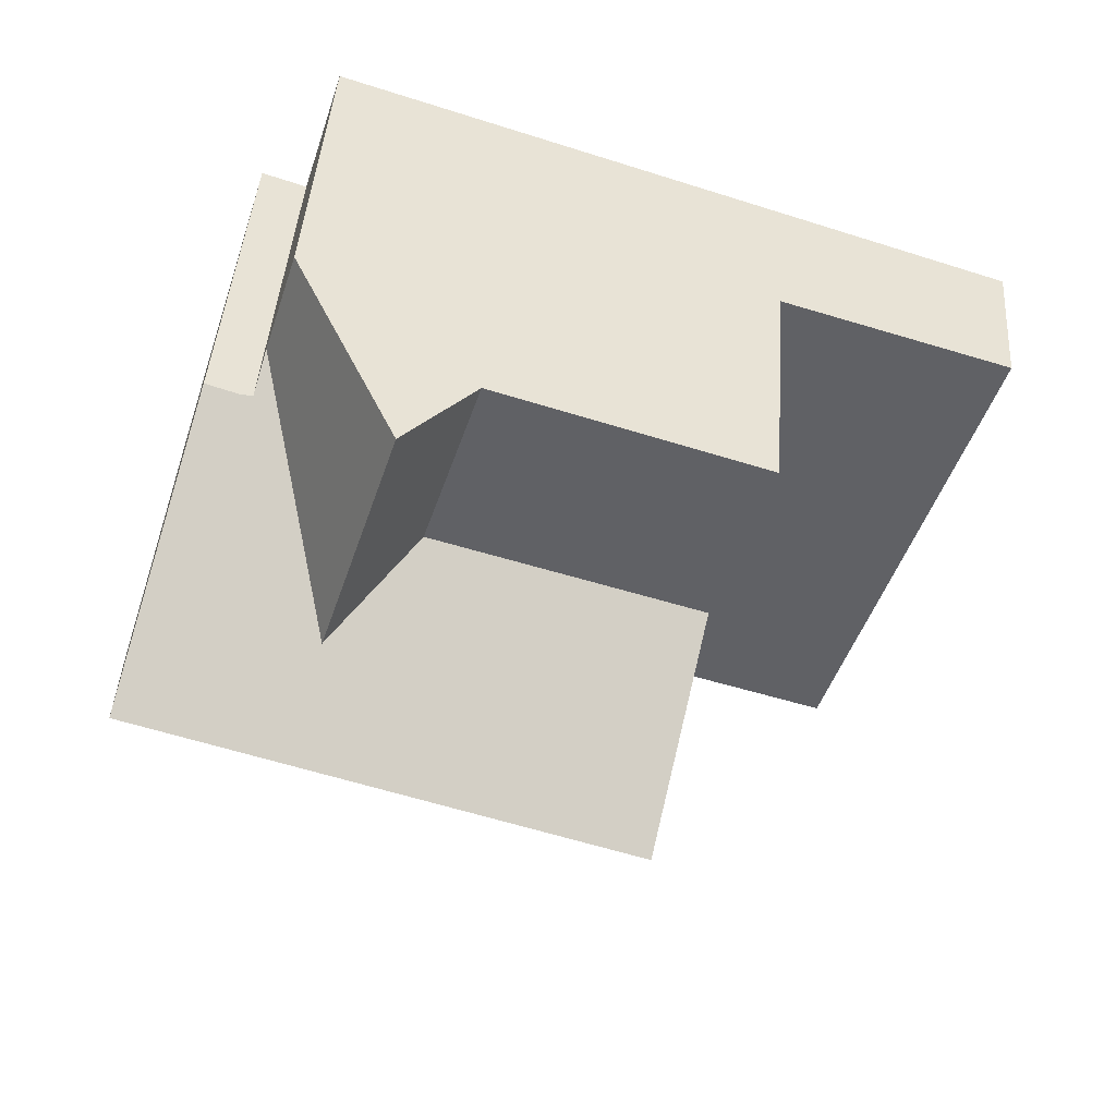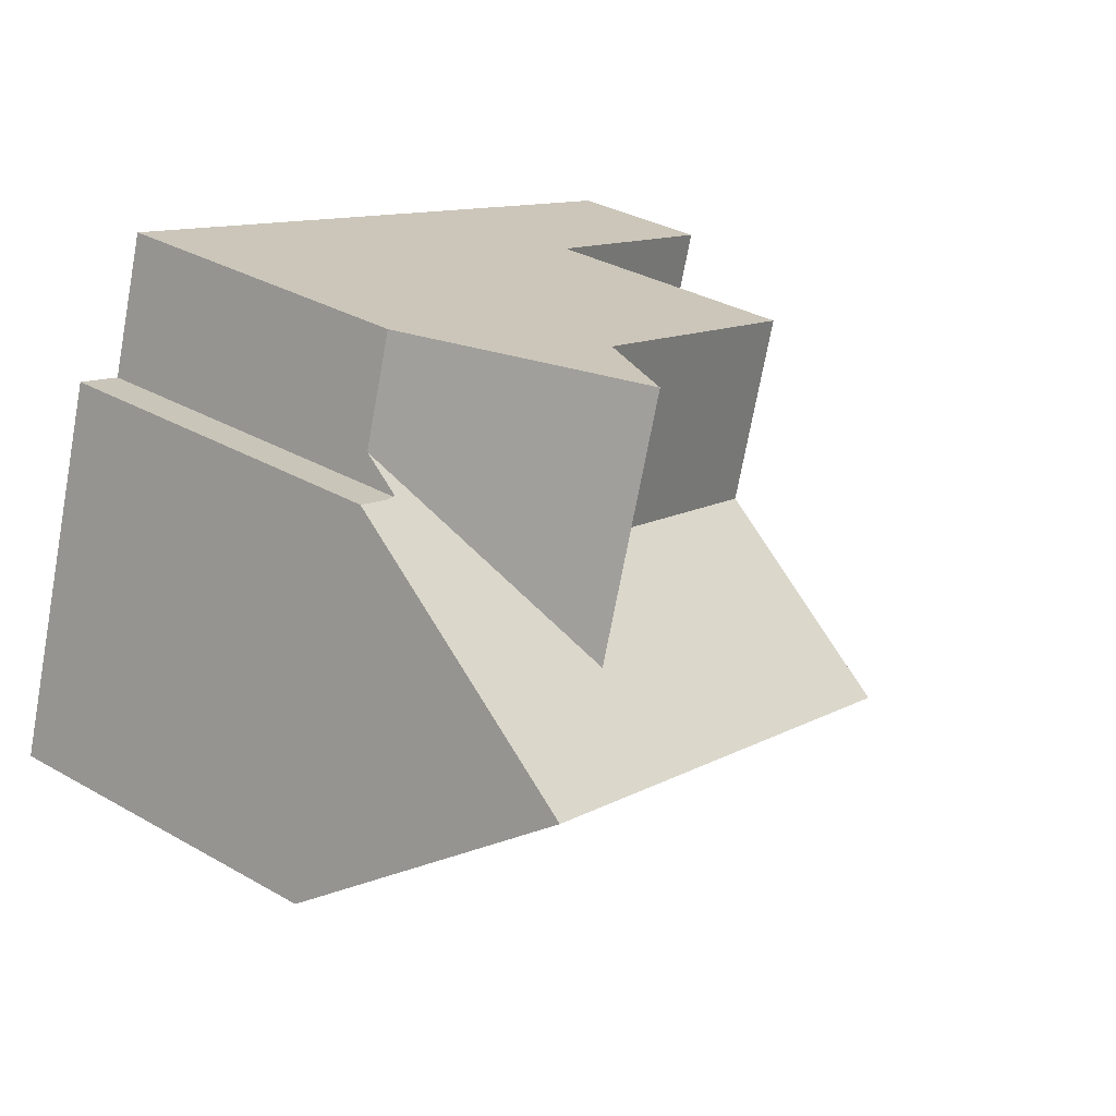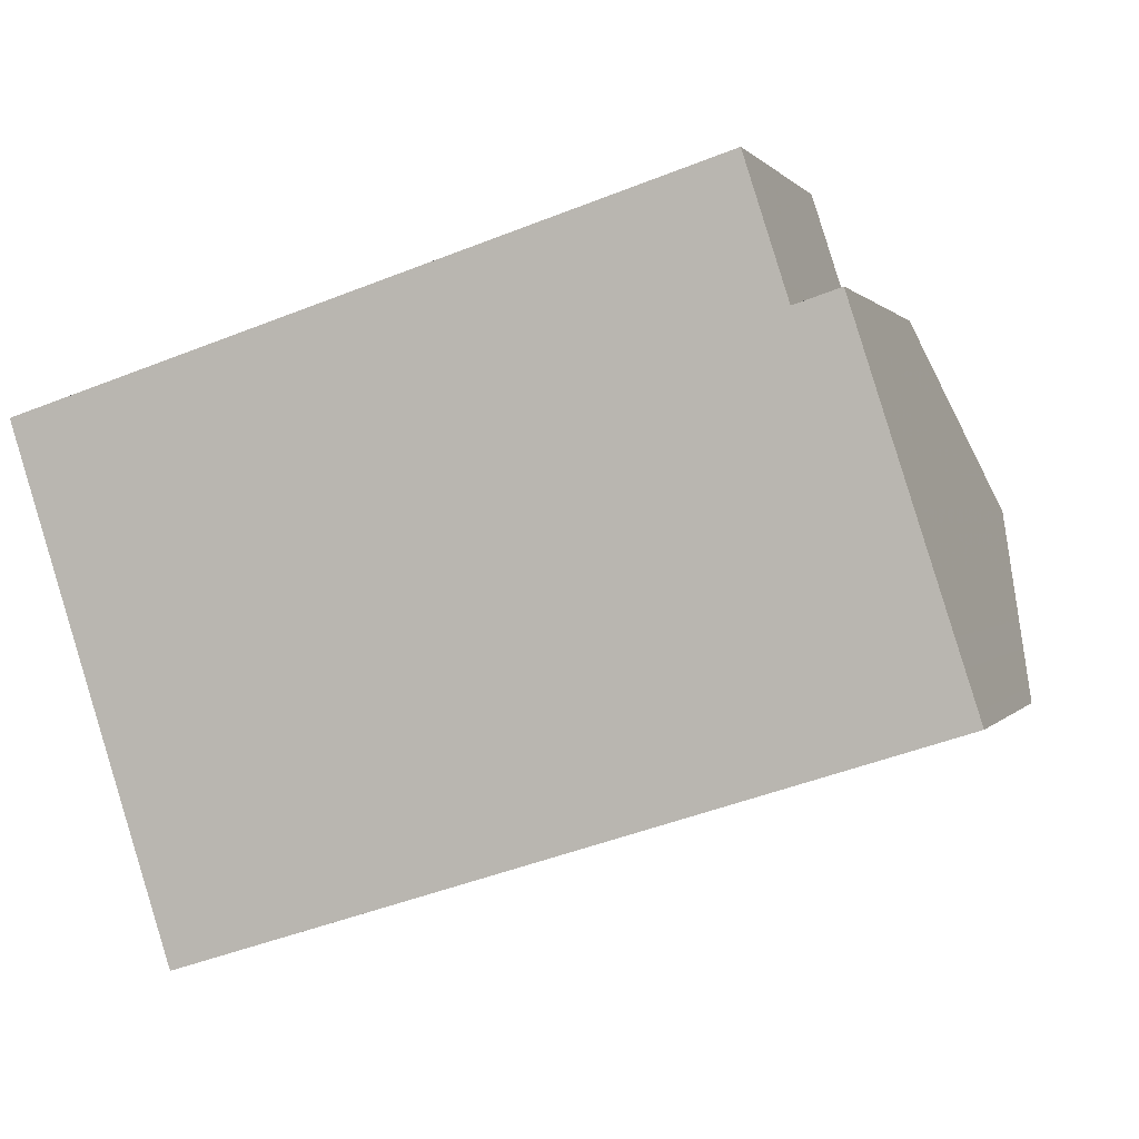
<metadata>
{"format":"obj","ext":"obj","renderer":"f3d","projection":"perspective","resolution":1024,"background":"white","views":[{"elev":42.6,"azim":4.0,"up":"+Y"},{"elev":33.1,"azim":-51.8,"up":"+Y"},{"elev":0.7,"azim":-163.5,"up":"+Y"}]}
</metadata>
<code>
v -902.8 -1140 3.093
v -906.1 -1151 3.135
v -921.6 -1146 7.485
v -919.1 -1138 7.384
v -918.2 -1139 7.397
v -917.3 -1136 6.53
v -902.8 -1140 3.093
v -911.1 -1149 3.253
v -907.8 -1139 3.211
v -920.4 -1142 12.94
v -921.3 -1145 8.941
v -920.2 -1147 7.478
v -919 -1146 8.918
v -915.8 -1144 12.94
v -920.4 -1142 12.94
v -911.1 -1149 7.44
v -918 -1138 6.549
v -909.9 -1146 12.93
v -907.8 -1139 3.293
v -919.5 -1139 8.876
v -916 -1136 8.809
v -917.2 -1140 8.853
v -907.8 -1139 8.726
v -909 -1143 8.769
v -914.7 -1141 8.828
v -910.8 -1148 8.836
v -913.5 -1137 8.784
v -914.7 -1141 8.828
v -918.2 -1143 12.94
v -914.8 -1137 10.9
v -916.5 -1142 10.94
v -916.5 -1147 8.893
v -917.4 -1145 10.96
v -918.2 -1143 12.94
v -916 -1148 7.461
v -914.7 -1141 8.828
v -913.5 -1137 8.784
v -917.2 -1140 8.853
v -916.5 -1142 10.94
v -915.8 -1144 12.94
v -918 -1138 6.549
v -916.5 -1142 10.94
v -914.8 -1137 10.9
v -913.5 -1137 8.784
v -914.8 -1137 10.9
v -914.8 -1137 10.9
v -916 -1136 8.81
v -907.8 -1139 8.726
v -913.5 -1137 8.784
v -907.8 -1139 3.211
v -917.3 -1136 6.53
v -907.8 -1139 3.329
v -919 -1140 8.872
v -919.9 -1142 12.94
v -919.9 -1142 12.94
v -920.8 -1145 8.937
v -918.7 -1139 7.39
v -921.2 -1146 7.483
v -909 -1143 8.769
v -909.9 -1146 12.93
v -907.8 -1139 8.726
v -907.8 -1139 8.726
v -910.8 -1148 8.836
v -909.9 -1146 12.93
v -907.8 -1139 3.211
v -907.8 -1139 3.211
v -911.1 -1149 3.253
v -911.1 -1149 7.44
v -909 -1143 8.769
v -909.2 -1143 3.229
v -904.2 -1145 3.111
v -916.9 -1141 9.913
v -915.6 -1141 9.915
v -909.2 -1143 9.928
v -916.3 -1141 10.94
v -916.9 -1141 9.913
v -916.3 -1141 10.94
v -909.2 -1143 9.928
v -919.7 -1140 9.907
v -919.3 -1140 9.908
v -909.2 -1143 8.778
v -909.2 -1143 3.229
v -915.6 -1141 9.915
v -904.7 -1146 3.117
v -909.7 -1145 3.234
v -909.7 -1145 11.94
v -916.2 -1143 11.92
v -909.7 -1145 11.94
v -919.7 -1142 11.91
v -920.1 -1141 11.91
v -909.7 -1145 8.794
v -917.3 -1142 11.92
v -909.7 -1145 3.234
v -906.1 -1151 3.135
v -911.1 -1149 3.253
v -916 -1148 7.487
v -911.1 -1149 7.467
v -920.1 -1147 7.505
v -921.6 -1146 7.511
v -921.2 -1146 7.509
v -911.1 -1149 3.253
v -911.1 -1149 7.467
v -918.4 -1140 8.866
v -918.7 -1140 9.909
v -917.9 -1138 6.688
v -917.9 -1138 6.688
v -919.3 -1143 12.94
v -920.2 -1145 8.931
v -917.2 -1136 6.671
v -919.1 -1142 11.91
v -919.3 -1143 12.94
v -920.6 -1146 7.507
v -917.2 -1136 6.671
v -920.6 -1146 7.48
v -909.3 -1145 3.226
v -910.8 -1150 3.244
v -907.4 -1139 3.202
v -907.4 -1139 3.202
v -908.9 -1144 3.22
v -910.8 -1150 3.244
v -915.7 -1139 10.92
v -908.7 -1142 3.222
v -908.7 -1142 7.376
v -908.7 -1142 3.222
v -908.7 -1142 8.758
v -914.4 -1140 8.816
v -908.3 -1142 3.213
v -916.9 -1139 8.842
v -908.7 -1142 8.758
v -915.7 -1139 10.92
v -914.4 -1140 8.816
v -918.2 -1139 7.357
v -918.1 -1139 7.357
v -903.7 -1143 3.104
v -917.7 -1139 7.358
v -917.7 -1139 7.358
v -908.5 -1141 8.754
v -915.6 -1139 10.92
v -908.5 -1141 3.22
v -908.5 -1141 6.8
v -908.5 -1141 3.22
v -908.2 -1141 3.212
v -916.8 -1139 8.837
v -908.5 -1141 8.754
v -918 -1138 6.781
v -918 -1138 6.781
v -903.5 -1143 3.103
v -917.9 -1138 6.782
v -917.9 -1138 6.782
v -914.2 -1139 8.812
v -915.6 -1139 10.92
v -914.2 -1139 8.812
v -919 -1140 9.909
v -918.7 -1140 8.869
v -919.4 -1142 11.91
v -918.4 -1139 7.394
v -919.6 -1142 12.94
v -920.6 -1145 8.934
v -920.9 -1146 7.508
v -920.9 -1146 7.482
v -919.6 -1142 12.94
v -917.3 -1139 8.035
v -917.2 -1139 8.032
v -918.6 -1143 12.94
v -919.8 -1147 7.504
v -919.8 -1147 7.477
v -919.5 -1146 8.923
v -916.4 -1136 8.012
v -918.6 -1143 12.94
v -918.3 -1142 11.92
v -916.4 -1136 8.011
v -919.7 -1146 8.096
v -917.9 -1141 9.911
v -917.7 -1140 8.858
v -917.5 -1139 8.039
v -917.5 -1139 8.039
v -908.1 -1140 8.74
v -915.2 -1138 10.91
v -908.1 -1140 3.215
v -913.9 -1138 8.798
v -913.9 -1138 8.798
v -908.1 -1140 5.043
v -908.1 -1140 3.215
v -907.8 -1140 3.207
v -916.4 -1137 8.823
v -908.1 -1140 8.74
v -903.2 -1142 3.098
v -916.8 -1137 8.021
v -917.6 -1137 6.68
v -917.7 -1137 6.54
v -915.2 -1138 10.91
v -915.8 -1144 12.94
v -915.5 -1143 11.92
v -914.5 -1140 9.077
v -914.9 -1141 9.084
v -915.8 -1144 12.94
v -916.6 -1146 9.116
v -914.9 -1141 9.084
v -915.1 -1142 9.916
v -913.6 -1137 9.06
v -914 -1138 9.067
v -916.7 -1147 8.895
v -914.4 -1139 9.074
v -913.6 -1137 9.06
v -917 -1148 7.492
v -917 -1148 7.465
v -907.7 -1142 3.199
v -907.6 -1142 3.197
v -907.2 -1140 3.192
v -906.8 -1139 3.188
v -910.2 -1150 3.23
v -908.7 -1145 3.211
v -906.8 -1139 3.188
v -908.2 -1144 3.206
v -910.2 -1150 3.23
v -915.2 -1143 11.92
v -915.4 -1144 12.94
v -914.5 -1141 8.826
v -914.2 -1140 8.814
v -913.3 -1137 8.782
v -913.3 -1137 8.782
v -914 -1140 8.81
v -913.7 -1138 8.796
v -914.5 -1141 8.826
v -914.7 -1142 9.917
v -916.3 -1147 8.891
v -915.4 -1144 12.94
v -916.4 -1147 8.552
v -916.7 -1148 7.464
v -916.6 -1148 7.49
v -915.1 -1141 9.315
v -914.7 -1140 9.306
v -916.7 -1146 9.352
v -915.9 -1144 12.79
v -914.2 -1138 9.294
v -913.8 -1137 9.286
v -915.7 -1143 11.92
v -915.9 -1144 12.79
v -915.1 -1141 9.315
v -915.2 -1142 9.916
v -915.9 -1144 12.94
v -916.8 -1147 8.896
v -914.6 -1139 9.303
v -913.8 -1137 9.286
v -915.9 -1144 12.94
v -917.2 -1148 7.466
v -917.2 -1148 7.492
v -903.6 -1143 3.105
v -903.7 -1143 3.106
v -903.2 -1142 3.1
v -902.9 -1140 3.095
v -904.7 -1146 3.119
v -906.2 -1151 3.137
v -902.8 -1140 3.095
v -904.3 -1145 3.113
v -906.2 -1151 3.137
v -910.4 -1147 3.243
v -910 -1147 3.235
v -916.2 -1145 10.85
v -916.4 -1145 10.85
v -910.4 -1147 10.83
v -915.9 -1145 10.85
v -917.4 -1145 10.86
v -910.4 -1147 10.83
v -919 -1144 10.86
v -919.8 -1144 10.86
v -920.4 -1144 10.87
v -920.8 -1144 10.87
v -909.4 -1147 3.22
v -905.4 -1149 3.127
v -920.1 -1144 10.87
v -917.5 -1145 10.86
v -905.4 -1149 3.126
v -910.4 -1147 8.819
v -910.4 -1147 3.243
v -910.5 -1147 3.244
v -910.1 -1147 3.236
v -916.4 -1146 10.37
v -916.5 -1145 10.37
v -910.5 -1147 10.35
v -916 -1146 10.37
v -917.2 -1145 10.38
v -919.2 -1145 10.38
v -919.9 -1144 10.39
v -920.5 -1144 10.39
v -920.9 -1144 10.39
v -920.2 -1144 10.39
v -917.9 -1145 10.38
v -910.5 -1147 10.35
v -909.5 -1148 3.221
v -905.6 -1149 3.129
v -905.5 -1149 3.127
v -910.5 -1147 8.823
v -910.5 -1147 3.244
v -910.3 -1148 3.238
v -910.6 -1148 3.246
v -916.7 -1146 9.695
v -916.5 -1146 9.694
v -916.1 -1146 9.693
v -910.6 -1148 9.669
v -916.9 -1146 9.696
v -920.1 -1145 9.709
v -919.3 -1145 9.706
v -921.1 -1145 9.714
v -920.7 -1145 9.712
v -920.4 -1145 9.711
v -918.4 -1145 9.702
v -910.6 -1148 9.669
v -905.7 -1149 3.131
v -909.6 -1148 3.223
v -905.6 -1149 3.129
v -910.6 -1148 8.829
v -910.6 -1148 3.246
v -916.6 -1147 7.894
v -916.9 -1147 7.895
v -906.1 -1151 3.136
v -906 -1151 3.134
v -911 -1149 3.252
v -911 -1149 7.876
v -911 -1149 3.252
v -910.7 -1149 3.243
v -910.1 -1149 3.228
v -920.5 -1146 7.907
v -920.8 -1146 7.908
v -921.1 -1146 7.909
v -911 -1149 7.876
v -919.8 -1146 7.905
v -917.1 -1147 7.896
v -919.7 -1146 7.905
v -916.1 -1148 7.893
v -921.5 -1146 7.911
v -902.8 -1140 3.093
v -902.8 -1140 3.093
v -902.8 -1140 -4.441e-16
v -902.8 -1140 -4.441e-16
v -906.2 -1151 3.137
v -906.1 -1151 3.135
v -906.1 -1151 0
v -906.2 -1151 4.441e-16
v -921.6 -1146 7.511
v -921.6 -1146 7.485
v -921.6 -1146 -8.882e-16
v -921.6 -1146 8.882e-16
v -918.7 -1139 7.39
v -919.1 -1138 7.384
v -919.1 -1138 0
v -918.7 -1139 0
v -918.2 -1139 7.357
v -918.2 -1139 7.397
v -918.2 -1139 -8.882e-16
v -918.2 -1139 8.882e-16
v -917.2 -1136 6.671
v -917.3 -1136 6.53
v -917.3 -1136 0
v -917.2 -1136 0
v -903.2 -1142 3.098
v -902.8 -1140 3.093
v -902.8 -1140 -4.441e-16
v -903.2 -1142 -4.441e-16
v -921.1 -1145 9.714
v -921.3 -1145 8.941
v -921.3 -1145 0
v -921.1 -1145 1.776e-15
v -920.6 -1146 7.48
v -920.2 -1147 7.478
v -920.2 -1147 0
v -920.6 -1146 8.882e-16
v -920.1 -1141 11.91
v -920.4 -1142 12.94
v -920.4 -1142 -1.776e-15
v -920.1 -1141 0
v -917.7 -1137 6.54
v -918 -1138 6.549
v -918 -1138 0
v -917.7 -1137 8.882e-16
v -919.1 -1138 7.384
v -919.5 -1139 8.876
v -919.5 -1139 0
v -919.1 -1138 0
v -914.8 -1137 10.9
v -916 -1136 8.809
v -916 -1136 0
v -914.8 -1137 1.776e-15
v -916.7 -1148 7.464
v -916 -1148 7.461
v -916 -1148 0
v -916.7 -1148 0
v -913.3 -1137 8.782
v -913.5 -1137 8.784
v -913.5 -1137 0
v -913.3 -1137 0
v -913.8 -1137 9.286
v -914.8 -1137 10.9
v -914.8 -1137 1.776e-15
v -913.8 -1137 0
v -917.3 -1136 6.53
v -917.3 -1136 6.53
v -917.3 -1136 0
v -917.3 -1136 0
v -918.4 -1139 7.394
v -918.7 -1139 7.39
v -918.7 -1139 0
v -918.4 -1139 -8.882e-16
v -921.6 -1146 7.485
v -921.2 -1146 7.483
v -921.2 -1146 0
v -921.6 -1146 -8.882e-16
v -907.4 -1139 3.202
v -907.8 -1139 3.211
v -907.8 -1139 0
v -907.4 -1139 -4.441e-16
v -916 -1148 7.461
v -911.1 -1149 7.44
v -911.1 -1149 0
v -916 -1148 0
v -904.7 -1146 3.117
v -904.2 -1145 3.111
v -904.2 -1145 -4.441e-16
v -904.7 -1146 0
v -919.5 -1139 8.876
v -919.7 -1140 9.907
v -919.7 -1140 0
v -919.5 -1139 0
v -905.4 -1149 3.126
v -904.7 -1146 3.117
v -904.7 -1146 0
v -905.4 -1149 0
v -919.7 -1140 9.907
v -920.1 -1141 11.91
v -920.1 -1141 0
v -919.7 -1140 0
v -906.1 -1151 3.135
v -906.1 -1151 3.135
v -906.1 -1151 -4.441e-16
v -906.1 -1151 0
v -921.5 -1146 7.911
v -921.6 -1146 7.511
v -921.6 -1146 8.882e-16
v -921.5 -1146 0
v -916.4 -1136 8.011
v -917.2 -1136 6.671
v -917.2 -1136 0
v -916.4 -1136 0
v -920.9 -1146 7.482
v -920.6 -1146 7.48
v -920.6 -1146 8.882e-16
v -920.9 -1146 -8.882e-16
v -906.8 -1139 3.188
v -907.4 -1139 3.202
v -907.4 -1139 -4.441e-16
v -906.8 -1139 4.441e-16
v -911.1 -1149 3.253
v -910.8 -1150 3.244
v -910.8 -1150 -4.441e-16
v -911.1 -1149 0
v -918 -1138 6.781
v -918.2 -1139 7.357
v -918.2 -1139 8.882e-16
v -918 -1138 8.882e-16
v -904.2 -1145 3.111
v -903.7 -1143 3.104
v -903.7 -1143 4.441e-16
v -904.2 -1145 -4.441e-16
v -918 -1138 6.549
v -918 -1138 6.781
v -918 -1138 8.882e-16
v -918 -1138 0
v -903.7 -1143 3.104
v -903.5 -1143 3.103
v -903.5 -1143 0
v -903.7 -1143 4.441e-16
v -918.2 -1139 7.397
v -918.4 -1139 7.394
v -918.4 -1139 -8.882e-16
v -918.2 -1139 -8.882e-16
v -921.2 -1146 7.483
v -920.9 -1146 7.482
v -920.9 -1146 -8.882e-16
v -921.2 -1146 0
v -920.2 -1147 7.478
v -919.8 -1147 7.477
v -919.8 -1147 -8.882e-16
v -920.2 -1147 0
v -916 -1136 8.809
v -916.4 -1136 8.011
v -916.4 -1136 0
v -916 -1136 0
v -903.5 -1143 3.103
v -903.2 -1142 3.098
v -903.2 -1142 -4.441e-16
v -903.5 -1143 0
v -917.3 -1136 6.53
v -917.7 -1137 6.54
v -917.7 -1137 8.882e-16
v -917.3 -1136 0
v -913.5 -1137 8.784
v -913.6 -1137 9.06
v -913.6 -1137 0
v -913.5 -1137 0
v -917.2 -1148 7.466
v -917 -1148 7.465
v -917 -1148 0
v -917.2 -1148 -8.882e-16
v -902.8 -1140 3.095
v -906.8 -1139 3.188
v -906.8 -1139 4.441e-16
v -902.8 -1140 0
v -910.8 -1150 3.244
v -910.2 -1150 3.23
v -910.2 -1150 0
v -910.8 -1150 -4.441e-16
v -907.8 -1139 8.726
v -913.3 -1137 8.782
v -913.3 -1137 0
v -907.8 -1139 0
v -917 -1148 7.465
v -916.7 -1148 7.464
v -916.7 -1148 0
v -917 -1148 0
v -913.6 -1137 9.06
v -913.8 -1137 9.286
v -913.8 -1137 0
v -913.6 -1137 0
v -919.8 -1147 7.477
v -917.2 -1148 7.466
v -917.2 -1148 -8.882e-16
v -919.8 -1147 -8.882e-16
v -902.8 -1140 3.093
v -902.8 -1140 3.095
v -902.8 -1140 0
v -902.8 -1140 -4.441e-16
v -910.2 -1150 3.23
v -906.2 -1151 3.137
v -906.2 -1151 4.441e-16
v -910.2 -1150 0
v -920.4 -1142 12.94
v -920.8 -1144 10.87
v -920.8 -1144 0
v -920.4 -1142 -1.776e-15
v -905.5 -1149 3.127
v -905.4 -1149 3.126
v -905.4 -1149 0
v -905.5 -1149 0
v -920.8 -1144 10.87
v -920.9 -1144 10.39
v -920.9 -1144 -1.776e-15
v -920.8 -1144 0
v -905.6 -1149 3.129
v -905.5 -1149 3.127
v -905.5 -1149 0
v -905.6 -1149 0
v -920.9 -1144 10.39
v -921.1 -1145 9.714
v -921.1 -1145 1.776e-15
v -920.9 -1144 -1.776e-15
v -906 -1151 3.134
v -905.6 -1149 3.129
v -905.6 -1149 0
v -906 -1151 -4.441e-16
v -906.1 -1151 3.135
v -906 -1151 3.134
v -906 -1151 -4.441e-16
v -906.1 -1151 -4.441e-16
v -921.3 -1145 8.941
v -921.5 -1146 7.911
v -921.5 -1146 0
v -921.3 -1145 0
v -902.8 -1140 0
v -906.1 -1151 0
v -921.6 -1146 0
v -919.1 -1138 0
v -918.2 -1139 0
v -917.3 -1136 0
f 53 20 4 57
f 109 51 6 113
f 52 19 23 48
f 112 98 12 114
f 245 14 234
f 50 9 19 52
f 235 201 203 243
f 90 79 80 89
f 47 21 30 46
f 91 81 78 88
f 92 39 87
f 233 197 202 242
f 166 12 98 165
f 266 107 164 265
f 216 193 199 225
f 77 31 76
f 190 51 109 189
f 129 24 123
f 93 82 81 91
f 244 204 200 236
f 153 104 110 155
f 268 10 55 267
f 156 5 132 133 103 154
f 100 58 3 99
f 221 62 61 220
f 260 234 14 196 259
f 118 66 65 117
f 115 85 70 119
f 97 68 35 96
f 223 177 137 222
f 127 119 70 124
f 225 199 198 28 224
f 121 77 76 22 128
f 79 20 53 80
f 81 24 78
f 123 24 81 82 122
f 154 103 104 153
f 83 42 75
f 296 276 277 295
f 217 192 193 216
f 89 54 15 90
f 312 293 289 308
f 241 29 92 87 238
f 313 294 293 312
f 155 110 111 157
f 120 67 95 116
f 330 228 226 63 326
f 327 172 329
f 331 11 56 325
f 102 16 8 101
f 323 108 167 172 327
f 174 38 72 173
f 267 55 161 271
f 162 128 22 175
f 173 72 39 92 170
f 176 38 174
f 325 56 158 324
f 170 92 29 169
f 171 21 47 168
f 160 58 100 159
f 310 290 291 309
f 251 210 213 254
f 252 212 214 255
f 255 214 207 249
f 256 215 211 253
f 140 123 122 139
f 219 125 69 218
f 142 127 124 141
f 138 121 128 143
f 144 129 123 140
f 146 133 132 145
f 249 207 208 248
f 163 143 128 162
f 149 136 133 146
f 232 194 195 231
f 179 50 52 182
f 183 66 118 184
f 185 47 46 178
f 182 52 48 186
f 145 41 106 146
f 250 209 210 251
f 188 168 47 185
f 146 106 149
f 222 137 125 219
f 243 203 194 232
f 153 80 53 154
f 155 89 80 153
f 154 53 57 156
f 324 158 108 323
f 159 112 114 160
f 271 161 107 266
f 157 54 89 155
f 162 135 148 163
f 247 205 206 246
f 265 164 34 33 272
f 189 109 168 188
f 169 111 110 170
f 168 109 113 171
f 167 13 172
f 173 104 103 174
f 175 135 162
f 170 110 104 173
f 174 103 133 136 176
f 328 242 202 315
f 220 61 177 223
f 182 140 139 179
f 184 142 141 183
f 178 138 143 185
f 186 144 140 182
f 248 208 209 250
f 185 143 163 188
f 189 105 17 190
f 188 163 148 105 189
f 236 200 201 235
f 238 87 237
f 194 131 25 195
f 262 227 64 261
f 240 73 239
f 200 49 181 201
f 237 87 39 73 240
f 197 32 202
f 203 152 131 194
f 204 27 49 200
f 230 96 35 229
f 314 228 330
f 201 181 152 203
f 207 127 142 208
f 208 142 184 209
f 209 184 118 210
f 295 277 290 310
f 210 118 117 213
f 212 115 119 214
f 214 119 127 207
f 215 120 116 211
f 216 86 60 217
f 218 36 126 219
f 220 44 37 221
f 222 150 180 223
f 224 59 74 225
f 259 196 227 262
f 225 74 86 216
f 219 126 150 222
f 228 32 226
f 229 206 205 230
f 315 202 32 228 314
f 223 180 44 220
f 231 83 75 130 232
f 263 33 234 260
f 235 191 45 236
f 237 193 192 40 238
f 239 198 199 240
f 240 199 193 237
f 272 33 263
f 232 130 151 243
f 236 45 43 244
f 246 166 165 247
f 238 40 241
f 329 172 13 242 328
f 234 33 34 245
f 243 151 191 235
f 248 147 134 249
f 250 187 147 248
f 251 7 187 250
f 309 291 292 311
f 254 1 7 251
f 255 71 84 252
f 249 134 71 255
f 253 94 2 256
f 257 85 115 258
f 279 260 259 278
f 281 262 261 280
f 282 263 260 279
f 284 266 265 283
f 286 268 267 285
f 269 212 252 270
f 278 259 262 281
f 285 267 271 287
f 287 271 266 284
f 283 265 272 288
f 288 272 263 282
f 270 252 84 273
f 274 91 88 18 264
f 275 93 91 274
f 258 115 212 269
f 276 257 258 277
f 298 197 233 297
f 300 63 226 299
f 297 233 301
f 303 167 108 302
f 305 56 11 304
f 299 226 32 197 298
f 306 158 56 305
f 302 108 158 306
f 307 13 167 303
f 301 233 242 13 307
f 290 269 270 291
f 291 270 273 292
f 293 274 264 289
f 294 275 274 293
f 277 258 269 290
f 321 116 95 320
f 297 279 278 298
f 299 281 280 300
f 301 282 279 297
f 302 284 283 303
f 304 286 285 305
f 298 278 281 299
f 305 285 287 306
f 306 287 284 302
f 303 283 288 307
f 307 288 282 301
f 316 253 211 322
f 317 94 253 316
f 308 26 312
f 319 102 101 318
f 322 211 116 321
f 314 230 205 315
f 316 309 311 317
f 318 313 312 26 319
f 321 295 310 322
f 320 296 295 321
f 322 310 309 316
f 323 112 159 324
f 324 159 100 325
f 327 98 112 323
f 328 247 165 329
f 326 97 96 330
f 329 165 98 327
f 325 100 99 331
f 330 96 230 314
f 315 205 247 328
f 333 334 335 332
f 337 338 339 336
f 341 342 343 340
f 345 346 347 344
f 349 350 351 348
f 353 354 355 352
f 357 358 359 356
f 361 362 363 360
f 365 366 367 364
f 369 370 371 368
f 373 374 375 372
f 377 378 379 376
f 381 382 383 380
f 385 386 387 384
f 389 390 391 388
f 393 394 395 392
f 397 398 399 396
f 401 402 403 400
f 405 406 407 404
f 409 410 411 408
f 413 414 415 412
f 417 418 419 416
f 421 422 423 420
f 425 426 427 424
f 429 430 431 428
f 433 434 435 432
f 437 438 439 436
f 441 442 443 440
f 445 446 447 444
f 449 450 451 448
f 453 454 455 452
f 457 458 459 456
f 461 462 463 460
f 465 466 467 464
f 469 470 471 468
f 473 474 475 472
f 477 478 479 476
f 481 482 483 480
f 485 486 487 484
f 489 490 491 488
f 493 494 495 492
f 497 498 499 496
f 501 502 503 500
f 505 506 507 504
f 509 510 511 508
f 513 514 515 512
f 517 518 519 516
f 521 522 523 520
f 525 526 527 524
f 529 530 531 528
f 533 534 535 532
f 537 538 539 536
f 541 542 543 540
f 545 546 547 544
f 549 550 551 548
f 553 554 555 552
f 557 558 559 556
f 561 562 563 560
f 565 566 567 564
f 569 570 571 572 573 568

</code>
